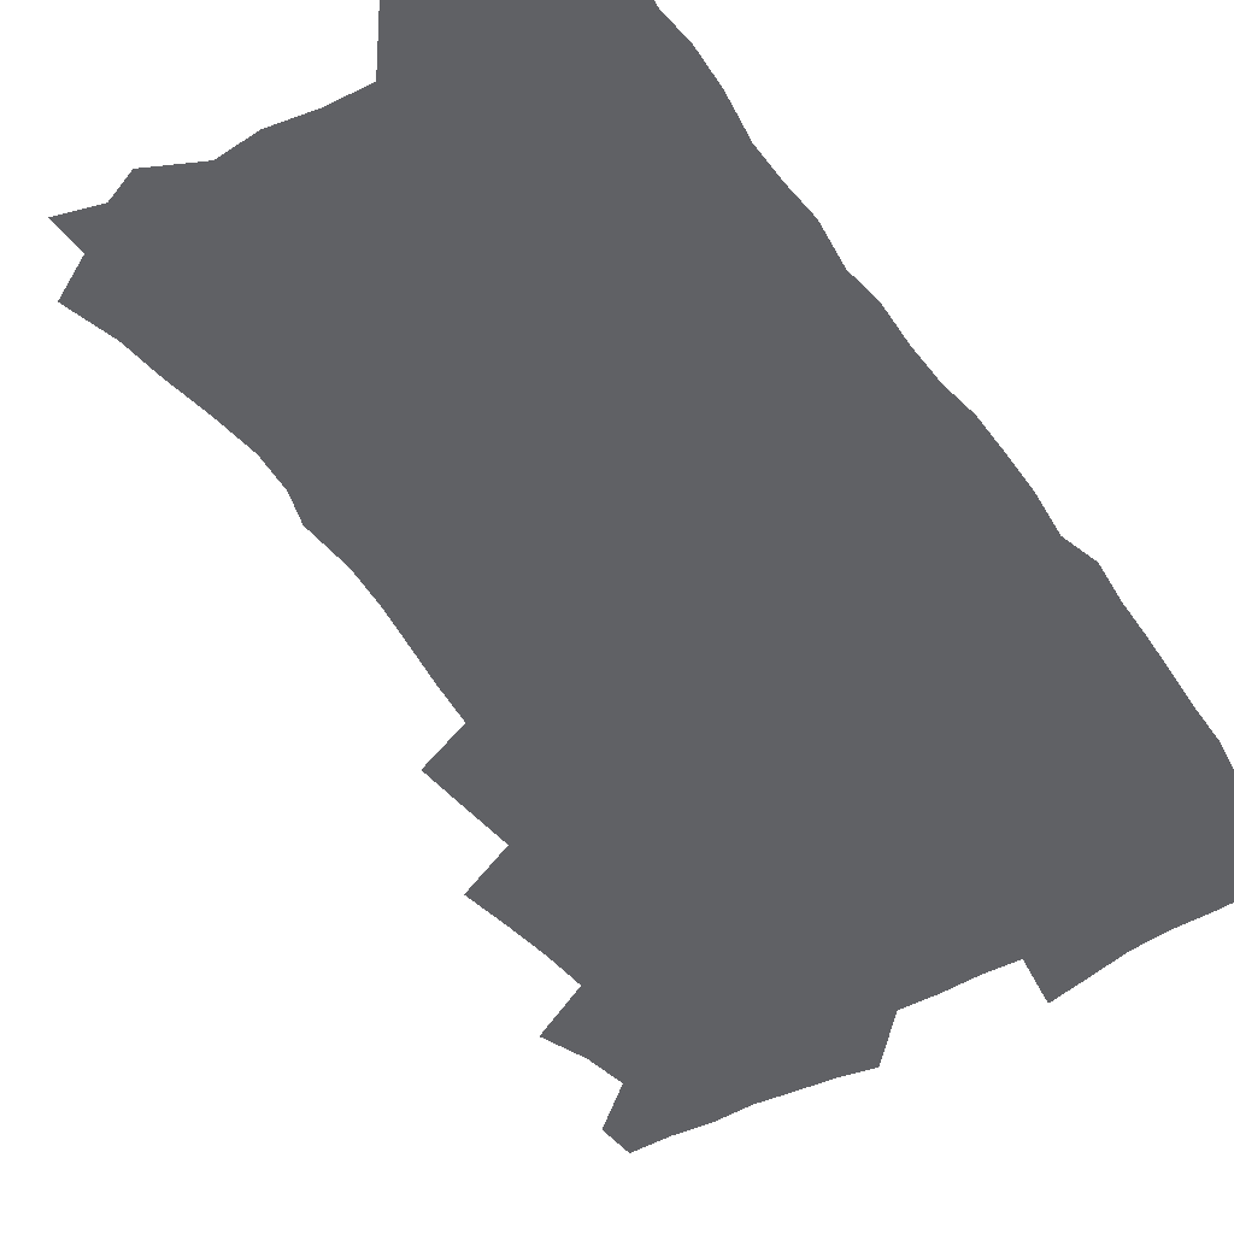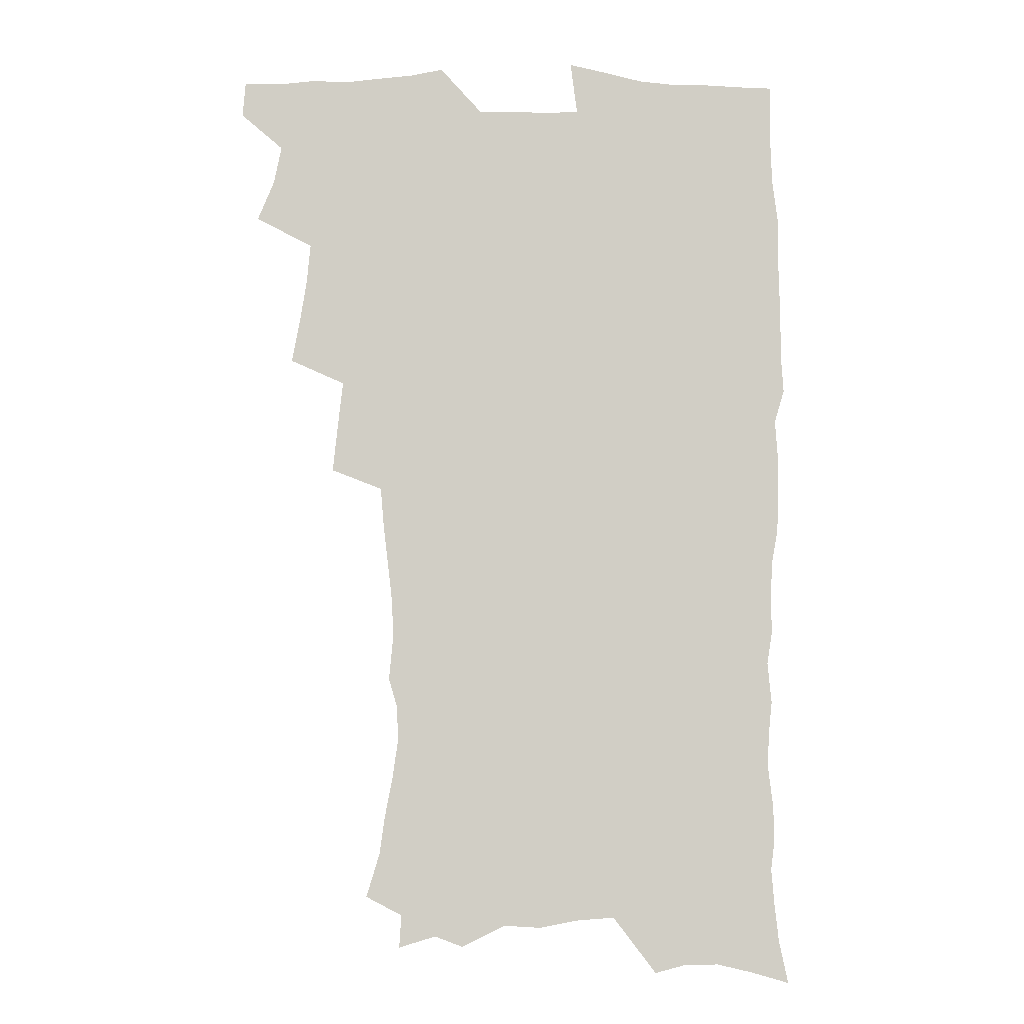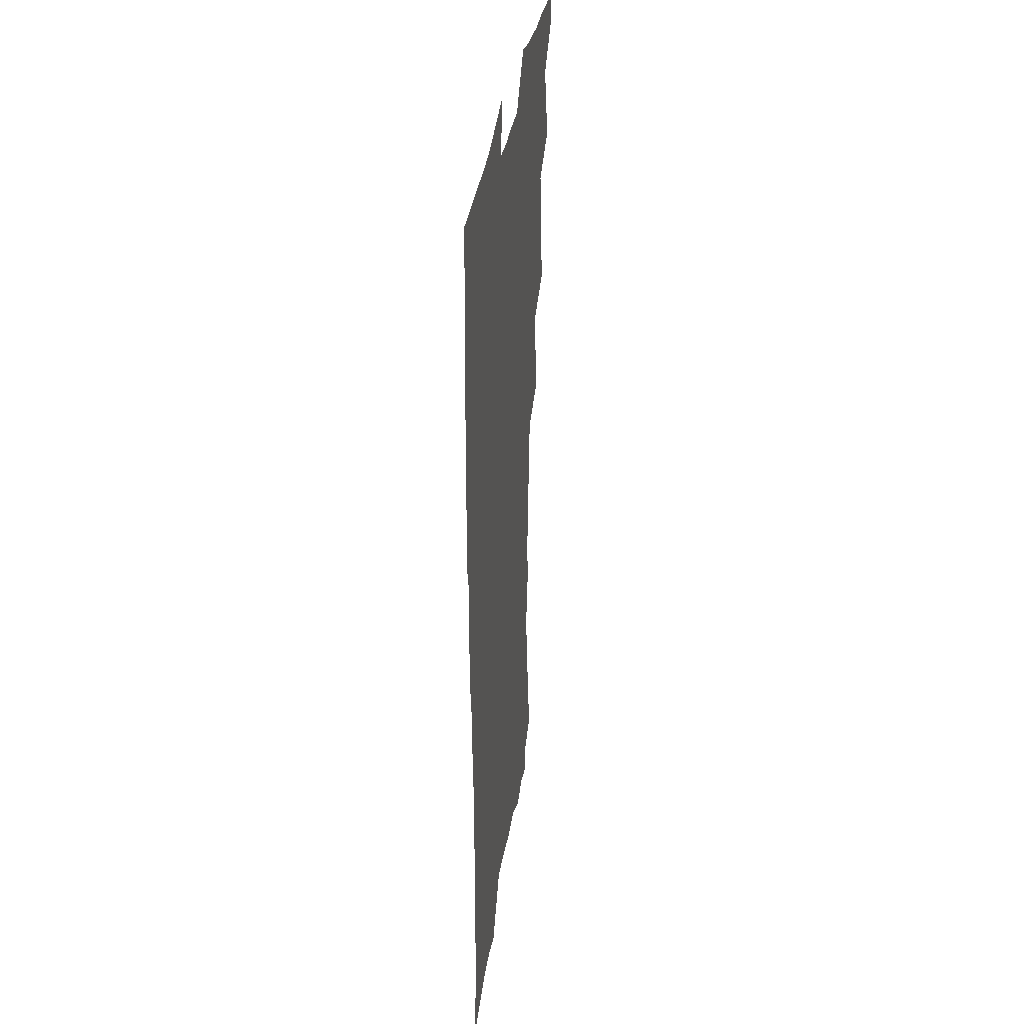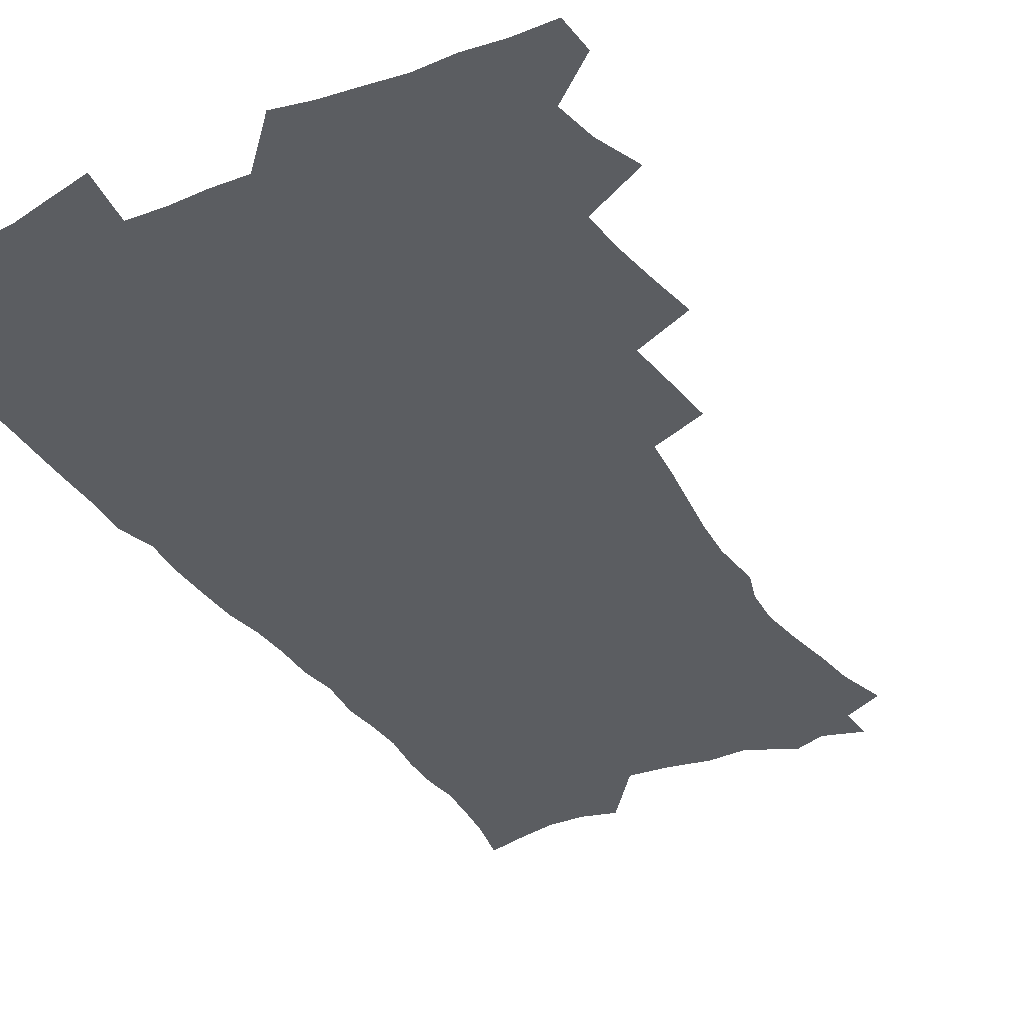
<metadata>
{"format":"obj","ext":"obj","renderer":"f3d","projection":"perspective","resolution":1024,"background":"white","views":[{"elev":-49.3,"azim":32.8,"up":"+Z"},{"elev":-6.8,"azim":-1.7,"up":"+Y"},{"elev":33.6,"azim":98.1,"up":"+Y"},{"elev":-35.4,"azim":-151.5,"up":"+Z"}]}
</metadata>
<code>
v 463.4 553.2 0
v 464.6 568 0
v 471.2 504.9 0
v 478.2 522 0
v 481.3 538 0
v 482 552.8 0
v 480.7 568 0
v 487.3 439.6 0
v 490.7 457.9 0
v 493.5 475.6 0
v 495.1 492.5 0
v 499 509.2 0
v 498.2 523.6 0
v 498 538.4 0
v 497.4 553.1 0
v 495.5 569.7 0
v 506.2 390 0
v 508.2 409.7 0
v 510.4 429.4 0
v 511.5 446.7 0
v 511.7 462.7 0
v 509.2 477.1 0
v 513.4 494.7 0
v 514.9 510.1 0
v 514.3 524.2 0
v 513.4 538.9 0
v 512.3 554.2 0
v 511.2 569.3 0
v 522.7 201.9 0
v 528.3 220.4 0
v 530.4 235.9 0
v 533.7 253.1 0
v 536.2 270.3 0
v 535.4 284.8 0
v 531.9 296.8 0
v 533.7 316.2 0
v 532.9 332.5 0
v 531 348.5 0
v 529.1 364.7 0
v 527.7 381.6 0
v 526.8 398.7 0
v 527.1 416.2 0
v 526.9 432.5 0
v 528.5 449.7 0
v 529.7 466 0
v 529.4 481 0
v 528.7 495.7 0
v 528.9 510.2 0
v 529 524.7 0
v 528.8 539.3 0
v 527.1 555.2 0
v 525.6 571.1 0
v 537.2 180 0
v 538 193.8 0
v 540.6 209.6 0
v 547.5 230.9 0
v 549.8 247.9 0
v 551.3 264.3 0
v 550.6 278.2 0
v 550.6 294 0
v 548.8 308 0
v 550.1 326.8 0
v 547.9 340.7 0
v 547 356.7 0
v 546.1 372.8 0
v 544.3 387.7 0
v 543.8 404 0
v 545.3 421.9 0
v 544.9 437 0
v 544.1 451.7 0
v 544.5 467 0
v 545.2 482.2 0
v 545.4 496.7 0
v 545.5 510.9 0
v 545.3 525.1 0
v 543.7 540.2 0
v 541.8 556.5 0
v 539.9 572.7 0
v 552.8 184.7 0
v 557.5 202.7 0
v 561.6 222 0
v 563.2 238.1 0
v 565.6 256.1 0
v 565.9 271.3 0
v 565.3 285.6 0
v 564.5 300.2 0
v 563.5 315 0
v 564.1 332.8 0
v 563 347.3 0
v 562.3 362.8 0
v 560.5 376.7 0
v 559.5 391.9 0
v 558.9 407.1 0
v 560.1 424.1 0
v 559.9 439 0
v 559.4 453.4 0
v 560.2 468.7 0
v 560.5 483.2 0
v 560.7 497.4 0
v 561.1 511.3 0
v 561 524.8 0
v 559.3 539.7 0
v 556.8 556.8 0
v 554 575.6 0
v 564.7 180.2 0
v 574.3 209.9 0
v 577 228.1 0
v 577.7 243.5 0
v 578.6 259.7 0
v 578.4 274.2 0
v 578.2 289.3 0
v 577.4 303.6 0
v 577.4 320.2 0
v 577 335.7 0
v 576.7 351.3 0
v 576.2 366.3 0
v 575.5 381 0
v 575.3 396.4 0
v 575 411.4 0
v 574.2 425.4 0
v 574.2 440.1 0
v 574 454.6 0
v 575 470 0
v 574.5 483.7 0
v 575.1 498 0
v 575.3 511.7 0
v 574.8 525.3 0
v 573.7 539.8 0
v 572.2 555.6 0
v 583.2 189.2 0
v 589.1 214.6 0
v 591.4 233.5 0
v 591.1 246.9 0
v 591.4 262.3 0
v 591.4 277.6 0
v 590.7 291.4 0
v 590.4 306.8 0
v 590.1 322.2 0
v 589.7 337.3 0
v 589.7 353.9 0
v 589.4 367.4 0
v 589.3 383.6 0
v 589.1 398.3 0
v 588.8 412.8 0
v 589.1 428 0
v 588.1 441.3 0
v 588.9 456.6 0
v 589 470.7 0
v 588.8 484.4 0
v 588.9 498.3 0
v 589 511.9 0
v 588.7 525.9 0
v 587.9 540.7 0
v 586.7 556.1 0
v 598.5 188.3 0
v 602.6 215.4 0
v 603.6 232.6 0
v 603.5 246.9 0
v 603.8 263.5 0
v 603.9 279.4 0
v 603.6 294.3 0
v 603.4 309.8 0
v 603.2 325.3 0
v 602.8 339.4 0
v 602.5 352.7 0
v 602.4 368.9 0
v 602.6 384.4 0
v 602.5 399.5 0
v 602.4 413.4 0
v 602.5 429.1 0
v 602.2 442.4 0
v 602.8 457.6 0
v 602.7 471.1 0
v 602.6 484.6 0
v 602.5 498.1 0
v 603 512 0
v 602.8 526 0
v 602.7 540.1 0
v 601.7 555.6 0
v 615 191.4 0
v 616.1 214.1 0
v 616.4 233.7 0
v 616.4 249 0
v 616.3 264.1 0
v 616.3 280.7 0
v 616 294.6 0
v 615.9 310 0
v 615.8 325 0
v 615.6 340.2 0
v 615.4 354.4 0
v 615.4 370 0
v 615.9 383.2 0
v 615.8 398.7 0
v 615.8 413.1 0
v 615.8 428.8 0
v 615.9 443.2 0
v 616.1 457.5 0
v 616.4 471.2 0
v 616.7 485 0
v 617.2 498.7 0
v 616.9 512.3 0
v 617 526 0
v 617 539.8 0
v 616.2 556.3 0
v 613.4 578.5 0
v 630.9 192.6 0
v 629.7 215.2 0
v 629.3 232.8 0
v 628.9 249.8 0
v 628.8 264.3 0
v 628.6 280.9 0
v 628.5 295.3 0
v 628.4 310.7 0
v 628.4 325.2 0
v 628.3 340.9 0
v 628.2 355.6 0
v 628.8 368 0
v 628.9 385.1 0
v 628.9 399.7 0
v 629.3 413.1 0
v 629.3 428.4 0
v 629.4 442.8 0
v 629.4 457.4 0
v 629.9 470.7 0
v 630.8 484 0
v 630.7 498.9 0
v 630.9 512.2 0
v 631.2 525.8 0
v 631.1 540.1 0
v 631.2 554.6 0
v 629.1 574.9 0
v 649.2 168.8 0
v 644.9 194 0
v 643.3 213.5 0
v 642.2 231.5 0
v 641.9 247.4 0
v 641.1 265.3 0
v 640.9 280.5 0
v 640.9 294.9 0
v 641.5 308 0
v 640.6 326.7 0
v 641.2 339.6 0
v 641 355.3 0
v 641.6 369.1 0
v 642 383.5 0
v 642 398.2 0
v 643.2 411.3 0
v 642.6 428 0
v 643.2 441.6 0
v 643.4 456 0
v 643.9 469.8 0
v 644.4 483.7 0
v 644.6 498.2 0
v 645.1 512 0
v 645.2 525.8 0
v 645.4 540.1 0
v 645.5 554.7 0
v 645.4 571 0
v 662.7 172.3 0
v 659.4 191.9 0
v 657 211.5 0
v 655.3 229.9 0
v 654.8 245.6 0
v 653.8 262.8 0
v 653.9 277.6 0
v 653.1 293.9 0
v 654.2 307 0
v 653.6 323.6 0
v 653.8 338.5 0
v 654.1 353.1 0
v 655.1 366.5 0
v 655.2 381.9 0
v 657 395 0
v 656.3 411.7 0
v 656.4 426.3 0
v 657.1 440.2 0
v 657.6 454.4 0
v 657.7 468.9 0
v 658.5 482.5 0
v 657.7 498.7 0
v 658.9 511.6 0
v 659.6 525.6 0
v 659.9 539.8 0
v 660.2 554.7 0
v 660.7 569.5 0
v 676.4 172.4 0
v 673.6 190 0
v 671.5 207.4 0
v 669.8 225 0
v 668.3 242.3 0
v 668.7 256.7 0
v 667.5 273.7 0
v 667.3 289 0
v 667.5 303.9 0
v 667.1 319.8 0
v 669.3 332.4 0
v 668 349.6 0
v 668.1 364.8 0
v 669.3 378.7 0
v 670.8 392.7 0
v 670.7 408.5 0
v 672 422.6 0
v 671.7 438 0
v 671.6 453 0
v 672.3 467.3 0
v 672.7 481.8 0
v 672.2 496.8 0
v 674.3 510.5 0
v 673.7 525.5 0
v 673.9 539.2 0
v 675.1 554.2 0
v 675.6 569.4 0
v 691.5 168.9 0
v 689.3 185 0
v 685.7 204.2 0
v 683.9 220.9 0
v 683.8 235.9 0
v 682.5 252.2 0
v 682.4 267.4 0
v 682.8 282.2 0
v 682 298.6 0
v 681.1 315 0
v 682.6 328.9 0
v 683.6 343.5 0
v 683.3 359.4 0
v 686.3 372.6 0
v 685.2 389.4 0
v 686.8 403.8 0
v 687 419.4 0
v 686.3 435.5 0
v 686.3 450.5 0
v 688 464.6 0
v 688.7 479.4 0
v 689.9 494.1 0
v 688.7 510 0
v 689.4 524.5 0
v 689.7 539.1 0
v 689.7 553.6 0
v 690.5 568.6 0
v 707.3 164.4 0
v 703.5 182.3 0
v 701.8 197.9 0
v 700.5 213.2 0
v 702.2 226 0
v 701.8 241.1 0
v 699.7 258.1 0
v 700.3 272.5 0
v 701.8 286.6 0
v 700.2 304 0
v 702.4 317.8 0
v 702.1 334 0
v 703 349.4 0
v 705.5 363.5 0
v 706.1 379.5 0
v 706.4 395.5 0
v 705.1 412.9 0
v 709.3 426.8 0
v 708.3 443.4 0
v 708.4 459.1 0
v 708.1 474.9 0
v 707.6 490.8 0
v 707.8 506.4 0
v 705.7 523.2 0
v 705 538.6 0
v 705.1 553.4 0
v 705.5 568.2 0
v 706 586 0
f 5 6 1
f 1 6 2
f 6 7 2
f 11 12 3
f 3 12 4
f 12 13 4
f 4 13 5
f 13 14 5
f 5 14 6
f 14 15 6
f 6 15 7
f 15 16 7
f 19 20 8
f 8 20 9
f 20 21 9
f 9 21 10
f 21 22 10
f 10 22 11
f 22 23 11
f 11 23 12
f 23 24 12
f 12 24 13
f 24 25 13
f 13 25 14
f 25 26 14
f 14 26 15
f 26 27 15
f 15 27 16
f 27 28 16
f 40 41 17
f 17 41 18
f 41 42 18
f 18 42 19
f 42 43 19
f 19 43 20
f 43 44 20
f 20 44 21
f 44 45 21
f 21 45 22
f 45 46 22
f 22 46 23
f 46 47 23
f 23 47 24
f 47 48 24
f 24 48 25
f 48 49 25
f 25 49 26
f 49 50 26
f 26 50 27
f 50 51 27
f 27 51 28
f 51 52 28
f 54 55 29
f 29 55 30
f 55 56 30
f 30 56 31
f 56 57 31
f 31 57 32
f 57 58 32
f 32 58 33
f 58 59 33
f 33 59 34
f 59 60 34
f 34 60 35
f 60 61 35
f 35 61 36
f 61 62 36
f 36 62 37
f 62 63 37
f 37 63 38
f 63 64 38
f 38 64 39
f 64 65 39
f 39 65 40
f 65 66 40
f 40 66 41
f 66 67 41
f 41 67 42
f 67 68 42
f 42 68 43
f 68 69 43
f 43 69 44
f 69 70 44
f 44 70 45
f 70 71 45
f 45 71 46
f 71 72 46
f 46 72 47
f 72 73 47
f 47 73 48
f 73 74 48
f 48 74 49
f 74 75 49
f 49 75 50
f 75 76 50
f 50 76 51
f 76 77 51
f 51 77 52
f 77 78 52
f 53 79 54
f 79 80 54
f 54 80 55
f 80 81 55
f 55 81 56
f 81 82 56
f 56 82 57
f 82 83 57
f 57 83 58
f 83 84 58
f 58 84 59
f 84 85 59
f 59 85 60
f 85 86 60
f 60 86 61
f 86 87 61
f 61 87 62
f 87 88 62
f 62 88 63
f 88 89 63
f 63 89 64
f 89 90 64
f 64 90 65
f 90 91 65
f 65 91 66
f 91 92 66
f 66 92 67
f 92 93 67
f 67 93 68
f 93 94 68
f 68 94 69
f 94 95 69
f 69 95 70
f 95 96 70
f 70 96 71
f 96 97 71
f 71 97 72
f 97 98 72
f 72 98 73
f 98 99 73
f 73 99 74
f 99 100 74
f 74 100 75
f 100 101 75
f 75 101 76
f 101 102 76
f 76 102 77
f 102 103 77
f 77 103 78
f 103 104 78
f 79 105 80
f 105 106 80
f 80 106 81
f 106 107 81
f 81 107 82
f 107 108 82
f 82 108 83
f 108 109 83
f 83 109 84
f 109 110 84
f 84 110 85
f 110 111 85
f 85 111 86
f 111 112 86
f 86 112 87
f 112 113 87
f 87 113 88
f 113 114 88
f 88 114 89
f 114 115 89
f 89 115 90
f 115 116 90
f 90 116 91
f 116 117 91
f 91 117 92
f 117 118 92
f 92 118 93
f 118 119 93
f 93 119 94
f 119 120 94
f 94 120 95
f 120 121 95
f 95 121 96
f 121 122 96
f 96 122 97
f 122 123 97
f 97 123 98
f 123 124 98
f 98 124 99
f 124 125 99
f 99 125 100
f 125 126 100
f 100 126 101
f 126 127 101
f 101 127 102
f 127 128 102
f 102 128 103
f 128 129 103
f 103 129 104
f 105 130 106
f 130 131 106
f 106 131 107
f 131 132 107
f 107 132 108
f 132 133 108
f 108 133 109
f 133 134 109
f 109 134 110
f 134 135 110
f 110 135 111
f 135 136 111
f 111 136 112
f 136 137 112
f 112 137 113
f 137 138 113
f 113 138 114
f 138 139 114
f 114 139 115
f 139 140 115
f 115 140 116
f 140 141 116
f 116 141 117
f 141 142 117
f 117 142 118
f 142 143 118
f 118 143 119
f 143 144 119
f 119 144 120
f 144 145 120
f 120 145 121
f 145 146 121
f 121 146 122
f 146 147 122
f 122 147 123
f 147 148 123
f 123 148 124
f 148 149 124
f 124 149 125
f 149 150 125
f 125 150 126
f 150 151 126
f 126 151 127
f 151 152 127
f 127 152 128
f 152 153 128
f 128 153 129
f 153 154 129
f 130 155 131
f 155 156 131
f 131 156 132
f 156 157 132
f 132 157 133
f 157 158 133
f 133 158 134
f 158 159 134
f 134 159 135
f 159 160 135
f 135 160 136
f 160 161 136
f 136 161 137
f 161 162 137
f 137 162 138
f 162 163 138
f 138 163 139
f 163 164 139
f 139 164 140
f 164 165 140
f 140 165 141
f 165 166 141
f 141 166 142
f 166 167 142
f 142 167 143
f 167 168 143
f 143 168 144
f 168 169 144
f 144 169 145
f 169 170 145
f 145 170 146
f 170 171 146
f 146 171 147
f 171 172 147
f 147 172 148
f 172 173 148
f 148 173 149
f 173 174 149
f 149 174 150
f 174 175 150
f 150 175 151
f 175 176 151
f 151 176 152
f 176 177 152
f 152 177 153
f 177 178 153
f 153 178 154
f 178 179 154
f 155 180 156
f 180 181 156
f 156 181 157
f 181 182 157
f 157 182 158
f 182 183 158
f 158 183 159
f 183 184 159
f 159 184 160
f 184 185 160
f 160 185 161
f 185 186 161
f 161 186 162
f 186 187 162
f 162 187 163
f 187 188 163
f 163 188 164
f 188 189 164
f 164 189 165
f 189 190 165
f 165 190 166
f 190 191 166
f 166 191 167
f 191 192 167
f 167 192 168
f 192 193 168
f 168 193 169
f 193 194 169
f 169 194 170
f 194 195 170
f 170 195 171
f 195 196 171
f 171 196 172
f 196 197 172
f 172 197 173
f 197 198 173
f 173 198 174
f 198 199 174
f 174 199 175
f 199 200 175
f 175 200 176
f 200 201 176
f 176 201 177
f 201 202 177
f 177 202 178
f 202 203 178
f 178 203 179
f 203 204 179
f 180 206 181
f 206 207 181
f 181 207 182
f 207 208 182
f 182 208 183
f 208 209 183
f 183 209 184
f 209 210 184
f 184 210 185
f 210 211 185
f 185 211 186
f 211 212 186
f 186 212 187
f 212 213 187
f 187 213 188
f 213 214 188
f 188 214 189
f 214 215 189
f 189 215 190
f 215 216 190
f 190 216 191
f 216 217 191
f 191 217 192
f 217 218 192
f 192 218 193
f 218 219 193
f 193 219 194
f 219 220 194
f 194 220 195
f 220 221 195
f 195 221 196
f 221 222 196
f 196 222 197
f 222 223 197
f 197 223 198
f 223 224 198
f 198 224 199
f 224 225 199
f 199 225 200
f 225 226 200
f 200 226 201
f 226 227 201
f 201 227 202
f 227 228 202
f 202 228 203
f 228 229 203
f 203 229 204
f 229 230 204
f 204 230 205
f 230 231 205
f 232 233 206
f 206 233 207
f 233 234 207
f 207 234 208
f 234 235 208
f 208 235 209
f 235 236 209
f 209 236 210
f 236 237 210
f 210 237 211
f 237 238 211
f 211 238 212
f 238 239 212
f 212 239 213
f 239 240 213
f 213 240 214
f 240 241 214
f 214 241 215
f 241 242 215
f 215 242 216
f 242 243 216
f 216 243 217
f 243 244 217
f 217 244 218
f 244 245 218
f 218 245 219
f 245 246 219
f 219 246 220
f 246 247 220
f 220 247 221
f 247 248 221
f 221 248 222
f 248 249 222
f 222 249 223
f 249 250 223
f 223 250 224
f 250 251 224
f 224 251 225
f 251 252 225
f 225 252 226
f 252 253 226
f 226 253 227
f 253 254 227
f 227 254 228
f 254 255 228
f 228 255 229
f 255 256 229
f 229 256 230
f 256 257 230
f 230 257 231
f 257 258 231
f 232 259 233
f 259 260 233
f 233 260 234
f 260 261 234
f 234 261 235
f 261 262 235
f 235 262 236
f 262 263 236
f 236 263 237
f 263 264 237
f 237 264 238
f 264 265 238
f 238 265 239
f 265 266 239
f 239 266 240
f 266 267 240
f 240 267 241
f 267 268 241
f 241 268 242
f 268 269 242
f 242 269 243
f 269 270 243
f 243 270 244
f 270 271 244
f 244 271 245
f 271 272 245
f 245 272 246
f 272 273 246
f 246 273 247
f 273 274 247
f 247 274 248
f 274 275 248
f 248 275 249
f 275 276 249
f 249 276 250
f 276 277 250
f 250 277 251
f 277 278 251
f 251 278 252
f 278 279 252
f 252 279 253
f 279 280 253
f 253 280 254
f 280 281 254
f 254 281 255
f 281 282 255
f 255 282 256
f 282 283 256
f 256 283 257
f 283 284 257
f 257 284 258
f 284 285 258
f 259 286 260
f 286 287 260
f 260 287 261
f 287 288 261
f 261 288 262
f 288 289 262
f 262 289 263
f 289 290 263
f 263 290 264
f 290 291 264
f 264 291 265
f 291 292 265
f 265 292 266
f 292 293 266
f 266 293 267
f 293 294 267
f 267 294 268
f 294 295 268
f 268 295 269
f 295 296 269
f 269 296 270
f 296 297 270
f 270 297 271
f 297 298 271
f 271 298 272
f 298 299 272
f 272 299 273
f 299 300 273
f 273 300 274
f 300 301 274
f 274 301 275
f 301 302 275
f 275 302 276
f 302 303 276
f 276 303 277
f 303 304 277
f 277 304 278
f 304 305 278
f 278 305 279
f 305 306 279
f 279 306 280
f 306 307 280
f 280 307 281
f 307 308 281
f 281 308 282
f 308 309 282
f 282 309 283
f 309 310 283
f 283 310 284
f 310 311 284
f 284 311 285
f 311 312 285
f 286 313 287
f 313 314 287
f 287 314 288
f 314 315 288
f 288 315 289
f 315 316 289
f 289 316 290
f 316 317 290
f 290 317 291
f 317 318 291
f 291 318 292
f 318 319 292
f 292 319 293
f 319 320 293
f 293 320 294
f 320 321 294
f 294 321 295
f 321 322 295
f 295 322 296
f 322 323 296
f 296 323 297
f 323 324 297
f 297 324 298
f 324 325 298
f 298 325 299
f 325 326 299
f 299 326 300
f 326 327 300
f 300 327 301
f 327 328 301
f 301 328 302
f 328 329 302
f 302 329 303
f 329 330 303
f 303 330 304
f 330 331 304
f 304 331 305
f 331 332 305
f 305 332 306
f 332 333 306
f 306 333 307
f 333 334 307
f 307 334 308
f 334 335 308
f 308 335 309
f 335 336 309
f 309 336 310
f 336 337 310
f 310 337 311
f 337 338 311
f 311 338 312
f 338 339 312
f 313 340 314
f 340 341 314
f 314 341 315
f 341 342 315
f 315 342 316
f 342 343 316
f 316 343 317
f 343 344 317
f 317 344 318
f 344 345 318
f 318 345 319
f 345 346 319
f 319 346 320
f 346 347 320
f 320 347 321
f 347 348 321
f 321 348 322
f 348 349 322
f 322 349 323
f 349 350 323
f 323 350 324
f 350 351 324
f 324 351 325
f 351 352 325
f 325 352 326
f 352 353 326
f 326 353 327
f 353 354 327
f 327 354 328
f 354 355 328
f 328 355 329
f 355 356 329
f 329 356 330
f 356 357 330
f 330 357 331
f 357 358 331
f 331 358 332
f 358 359 332
f 332 359 333
f 359 360 333
f 333 360 334
f 360 361 334
f 334 361 335
f 361 362 335
f 335 362 336
f 362 363 336
f 336 363 337
f 363 364 337
f 337 364 338
f 364 365 338
f 338 365 339
f 365 366 339

</code>
